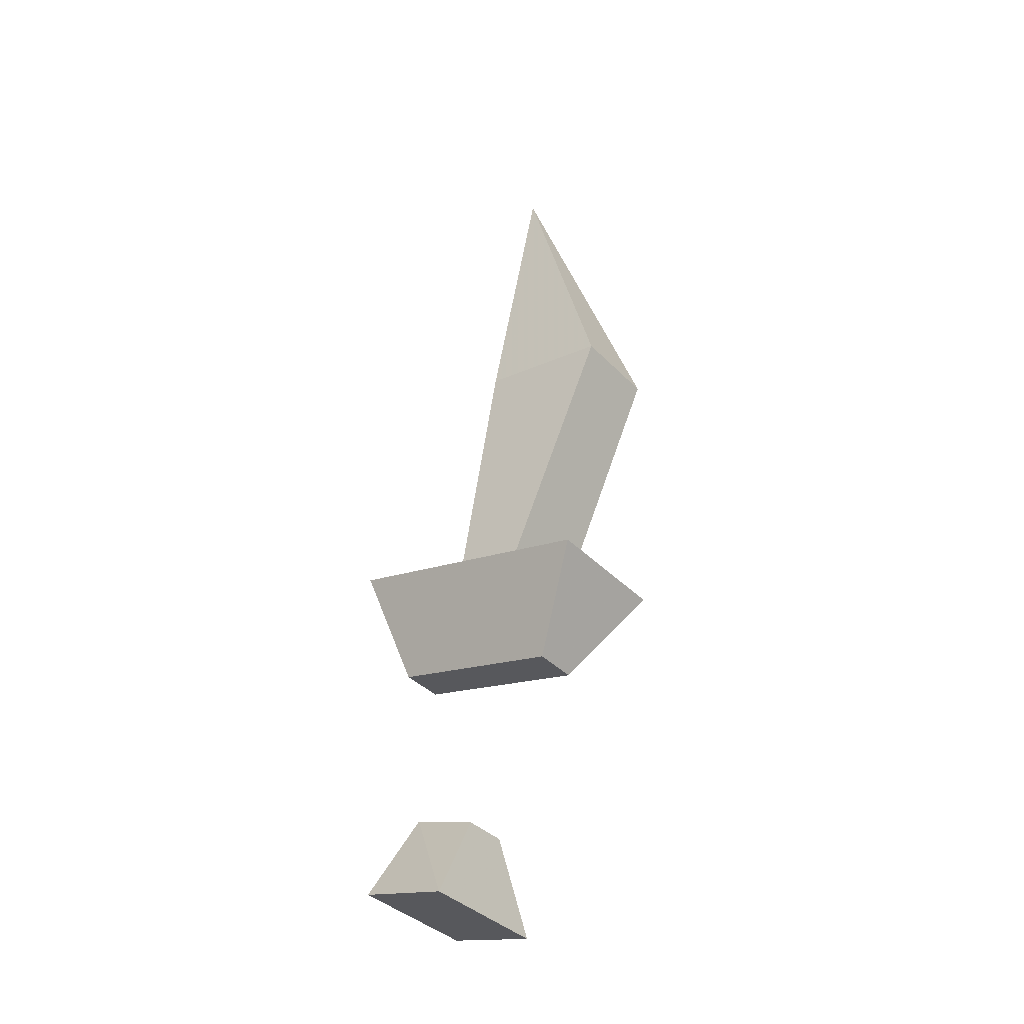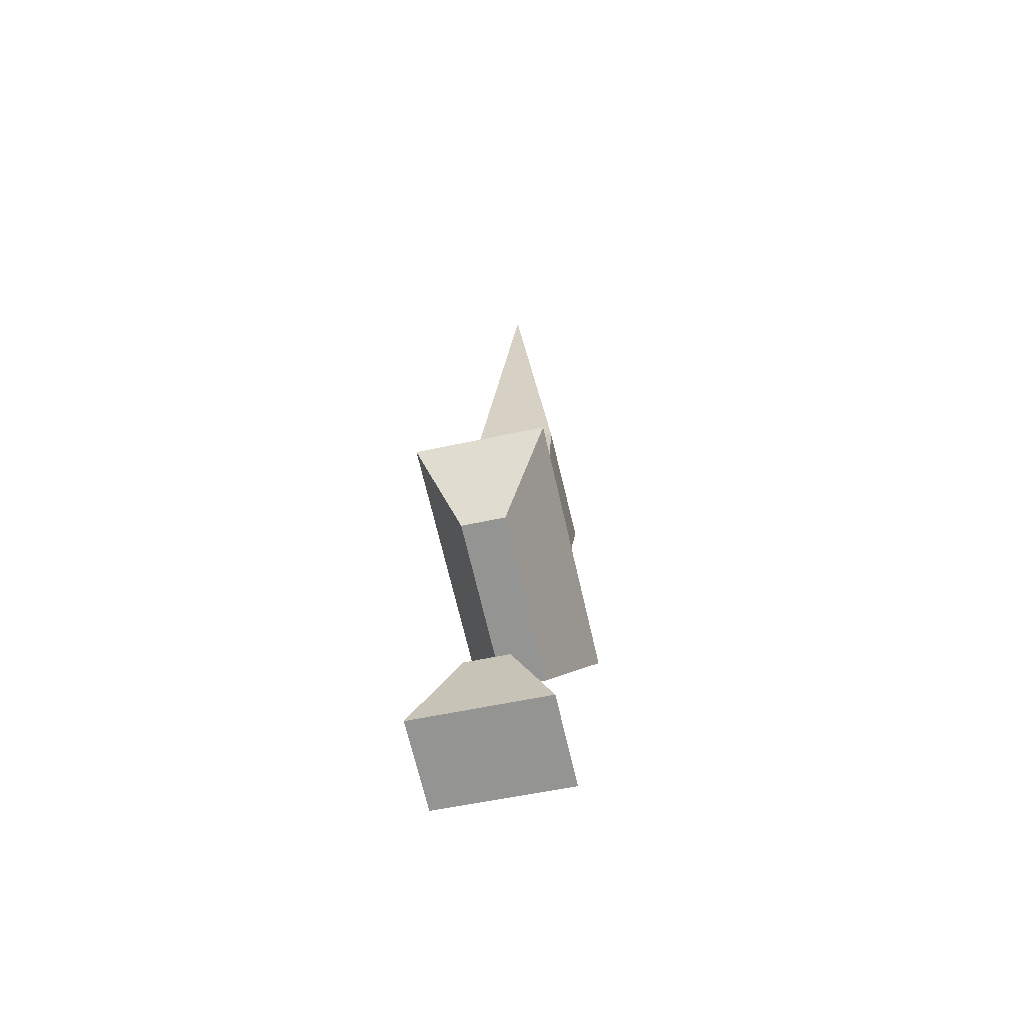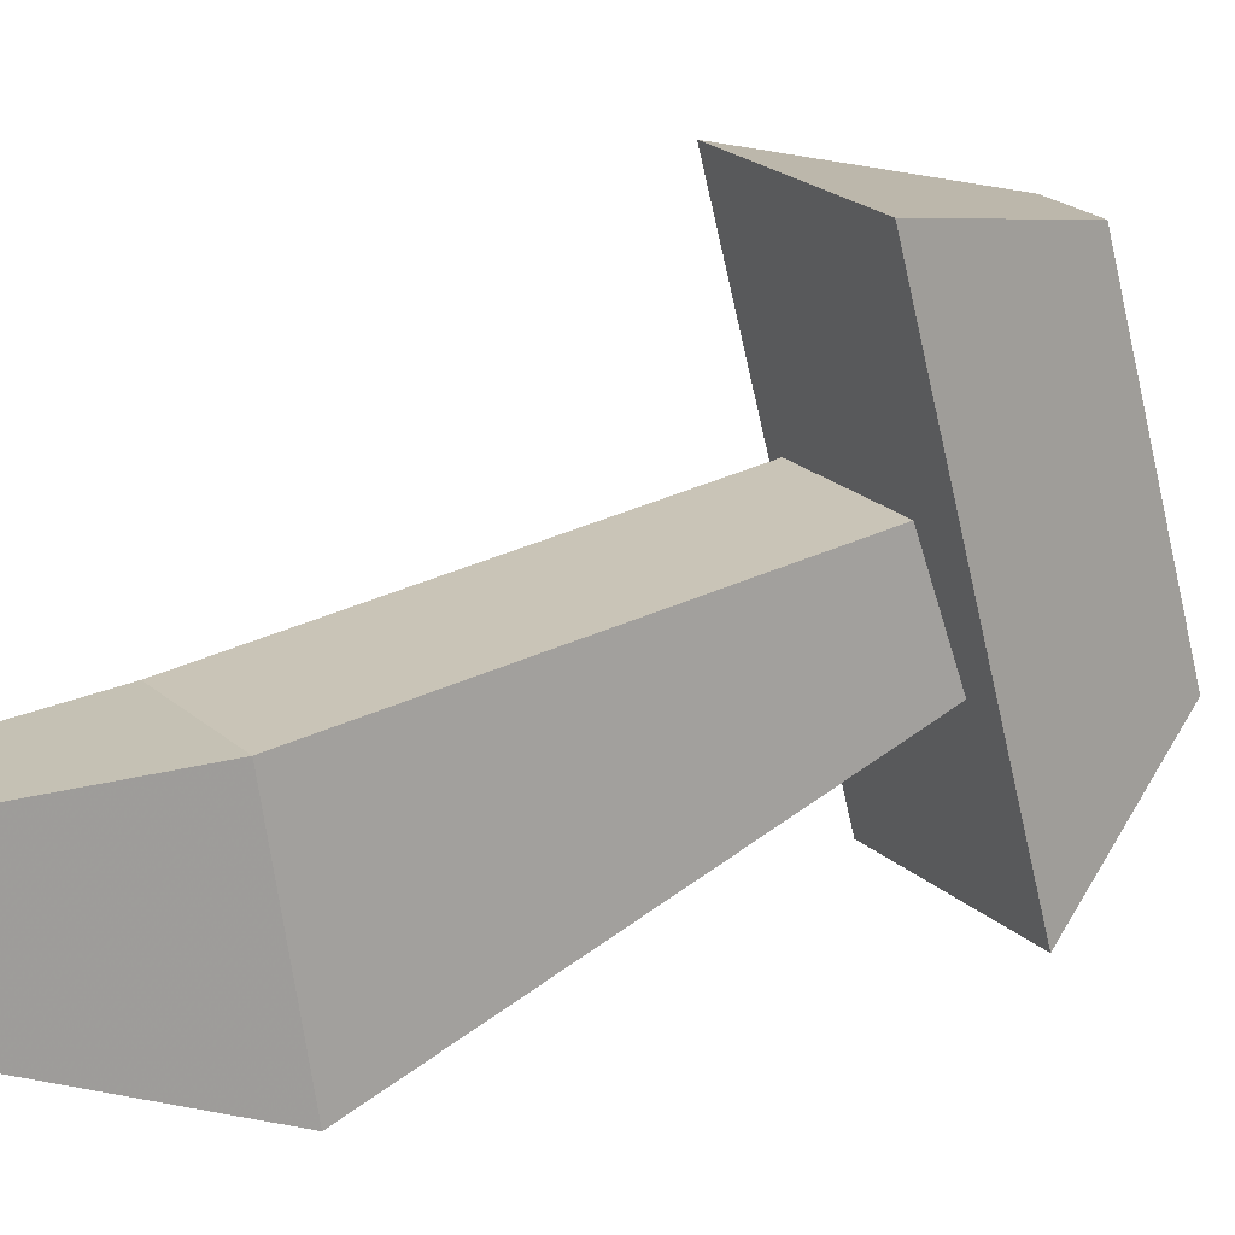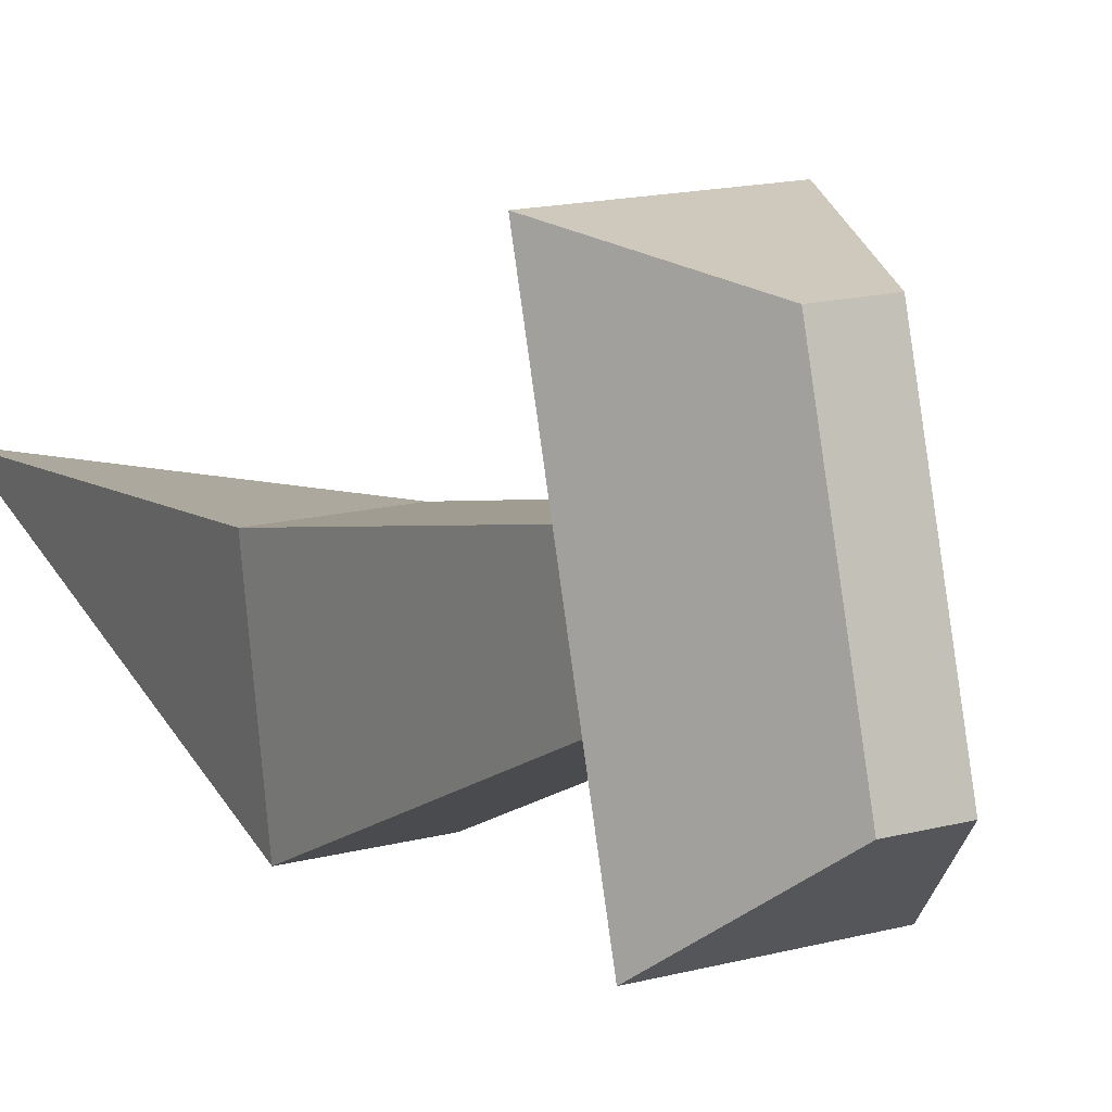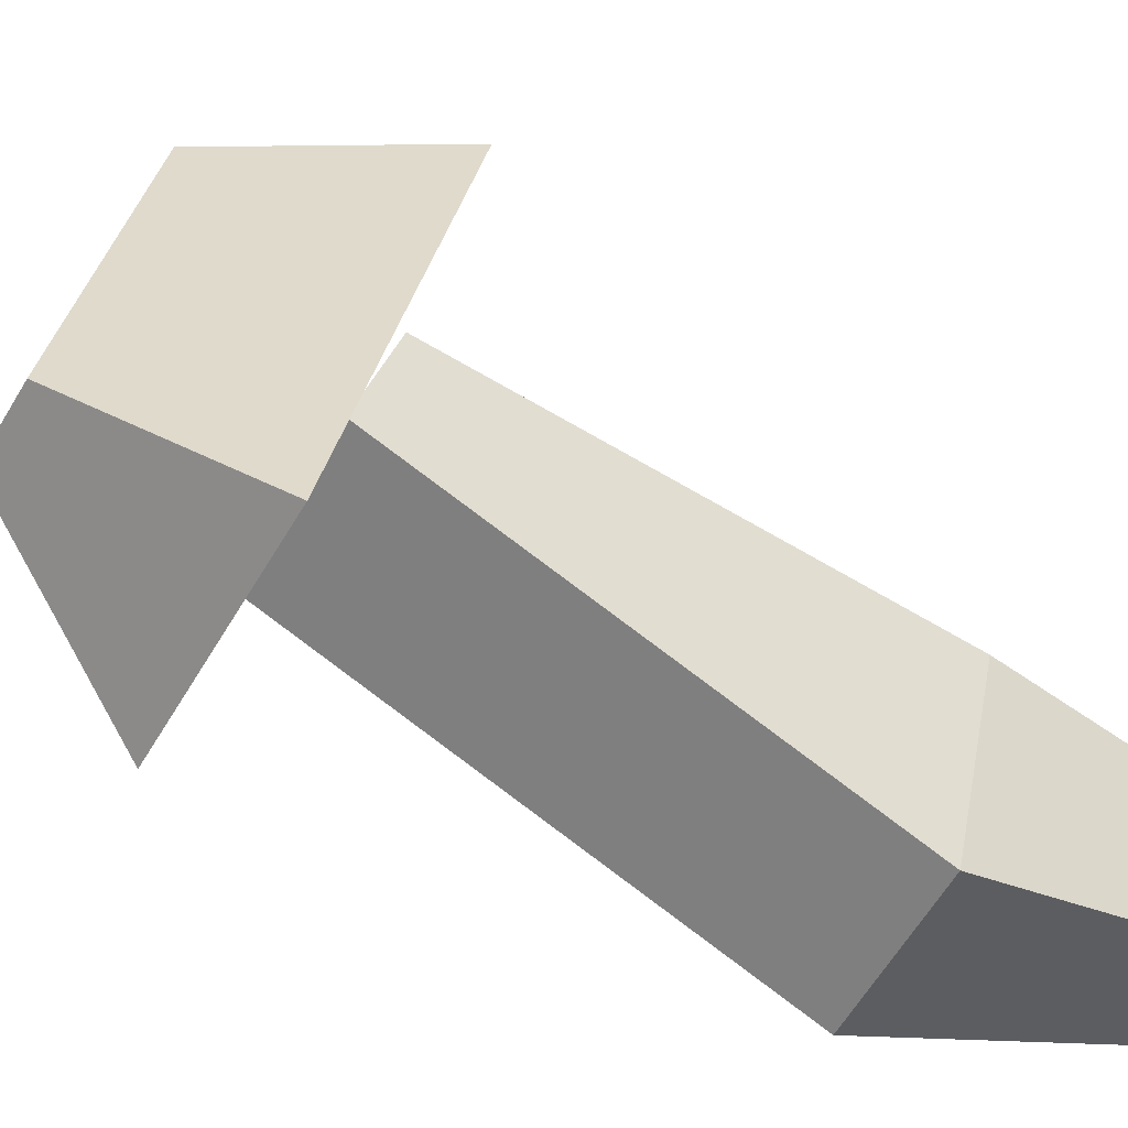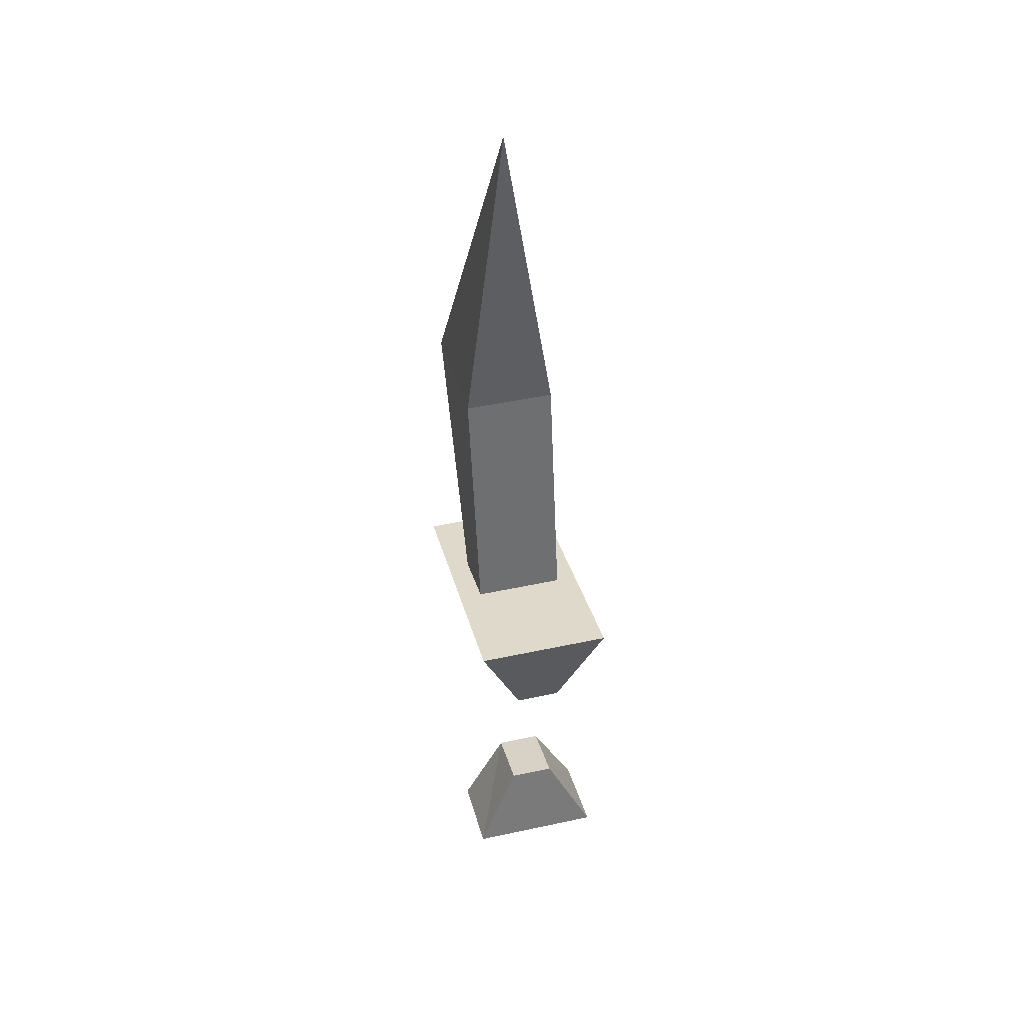
<metadata>
{"format":"obj","ext":"obj","renderer":"f3d","projection":"perspective","resolution":1024,"background":"white","views":[{"elev":-37.7,"azim":-52.1,"up":"+Z"},{"elev":-53.7,"azim":-166.7,"up":"+Z"},{"elev":17.3,"azim":61.9,"up":"+Y"},{"elev":12.4,"azim":145.2,"up":"+Y"},{"elev":-52.2,"azim":-118.1,"up":"+Y"},{"elev":46.5,"azim":166.2,"up":"+Z"}]}
</metadata>
<code>
v -0.2578 0.7891 0.08594
v -0.2422 0.7812 0.04688
v -0.2266 0.7812 0.04688
v -0.2109 0.7891 0.08594
v -0.2578 0.6953 0.0625
v -0.2422 0.7188 0.03125
v -0.2266 0.7188 0.03125
v -0.2109 0.6953 0.0625
v -0.2266 0.7734 -0.01562
v -0.2266 0.75 -0.02344
v -0.2422 0.75 -0.02344
v -0.2422 0.7734 -0.01562
v -0.2109 0.7812 -0.04688
v -0.2109 0.75 -0.05469
v -0.2578 0.75 -0.05469
v -0.2578 0.7812 -0.04688
v -0.2188 0.7344 0.1641
v -0.2188 0.6875 0.1562
v -0.2344 0.7266 0.2734
v -0.25 0.7344 0.1641
v -0.25 0.75 0.07812
v -0.2188 0.75 0.07812
v -0.2188 0.7266 0.07031
v -0.25 0.6875 0.1562
v -0.25 0.7266 0.07031
f 1 2 3
f 1 3 4
f 1 4 5
f 1 5 2
f 2 5 6
f 2 6 7
f 2 7 3
f 3 7 4
f 4 7 8
f 4 8 5
f 5 8 6
f 6 8 7
f 9 10 11
f 9 11 12
f 9 12 13
f 9 13 10
f 10 13 14
f 10 14 15
f 10 15 11
f 11 15 12
f 12 15 16
f 12 16 13
f 13 16 14
f 14 16 15
f 17 18 19
f 17 19 20
f 17 20 21
f 17 21 22
f 17 22 18
f 18 22 23
f 18 23 24
f 18 24 19
f 19 24 20
f 20 24 25
f 20 25 21
f 23 25 24

</code>
